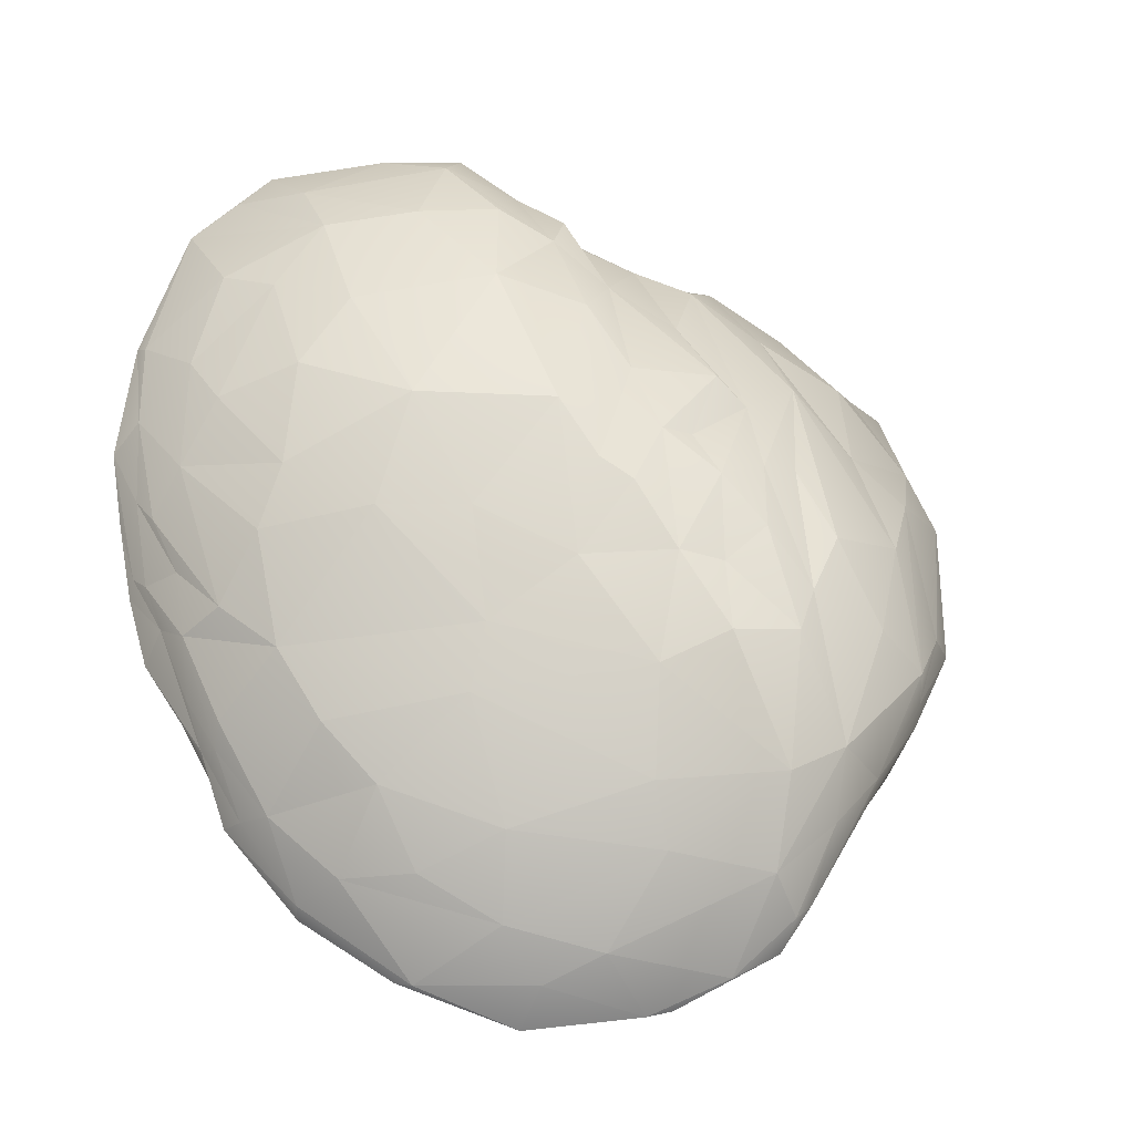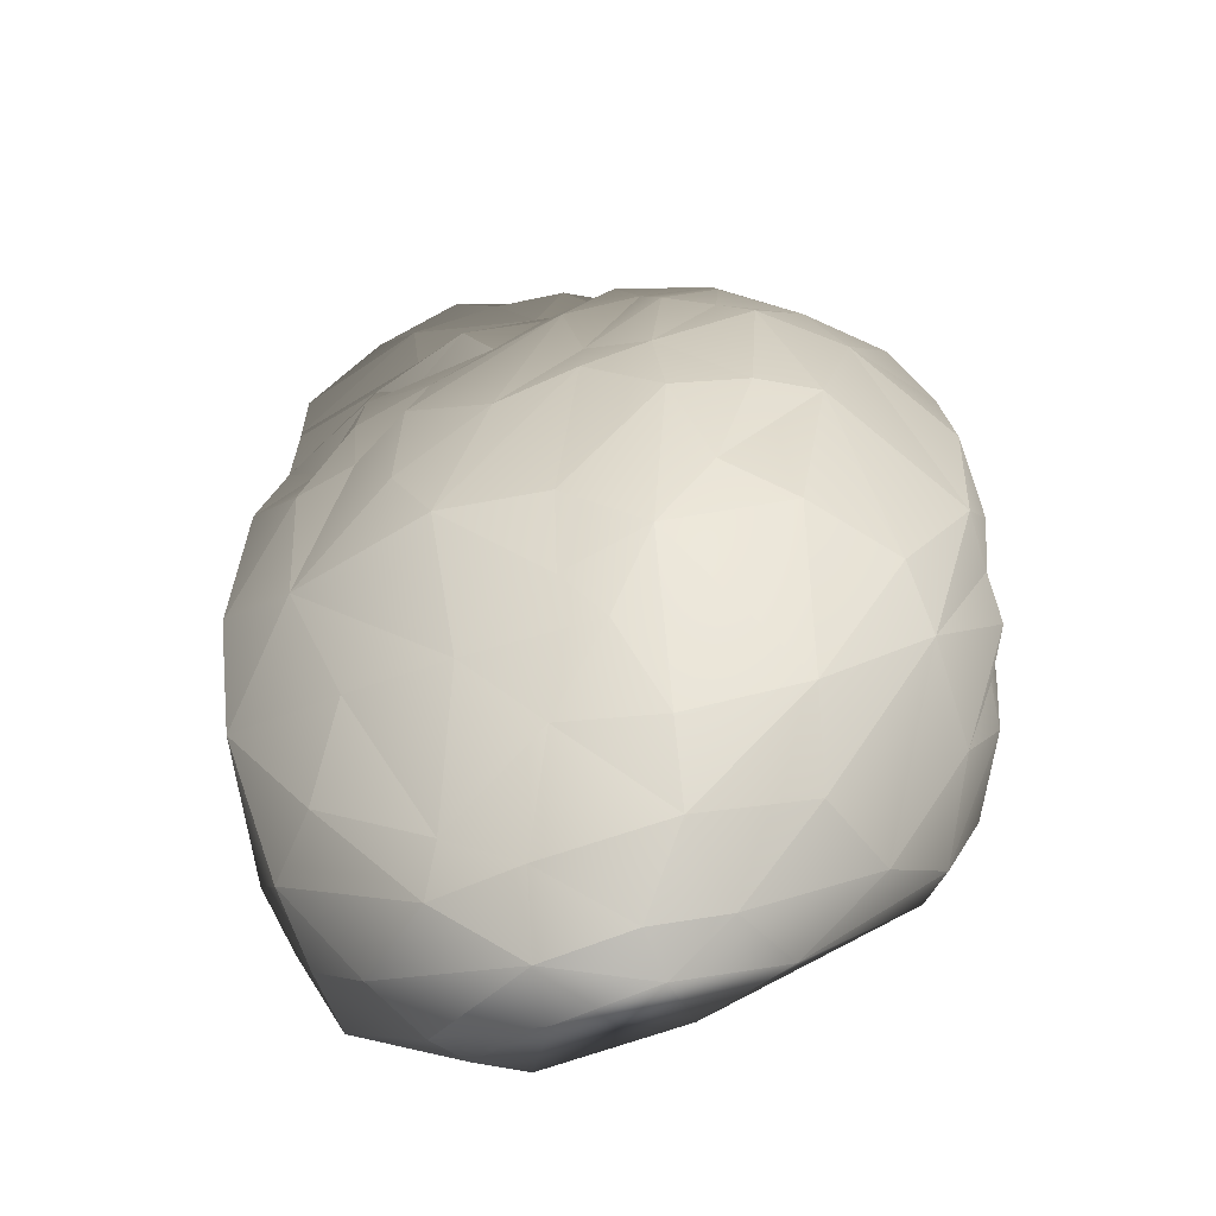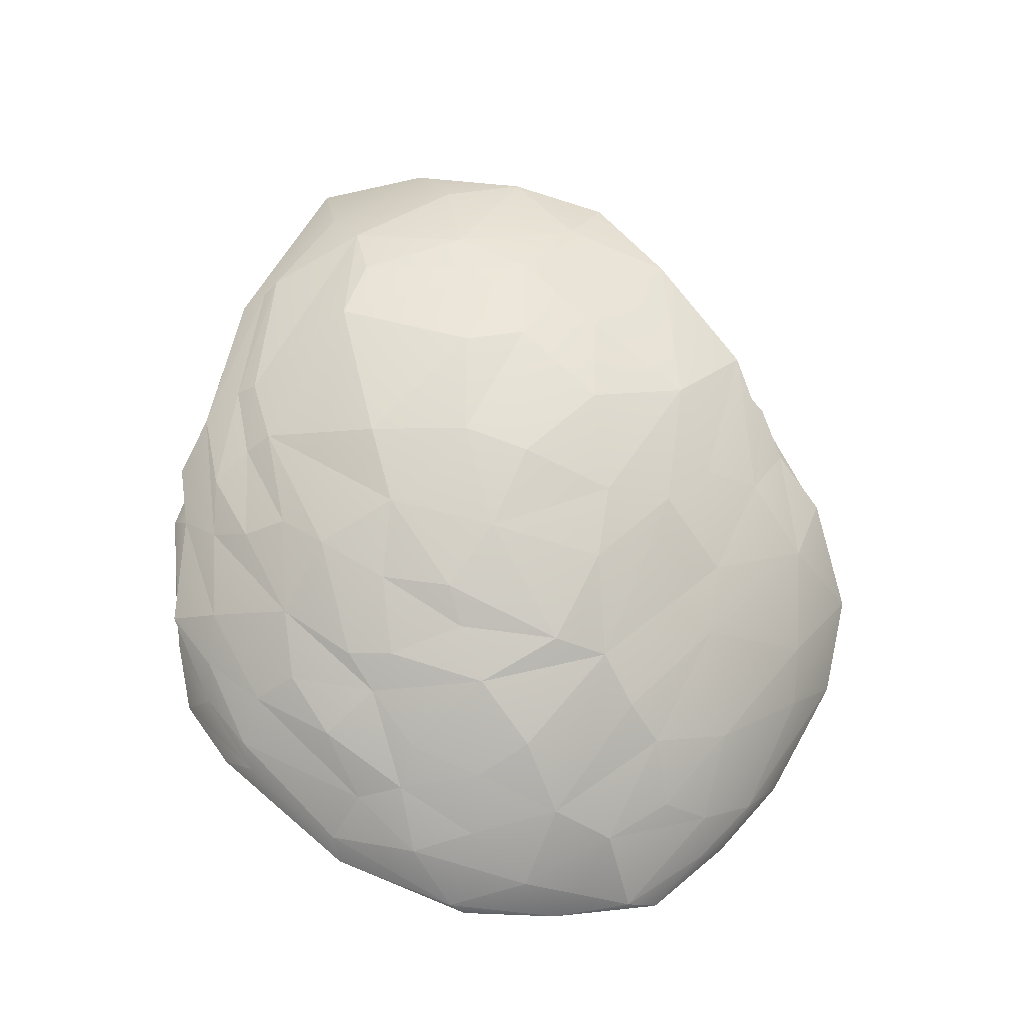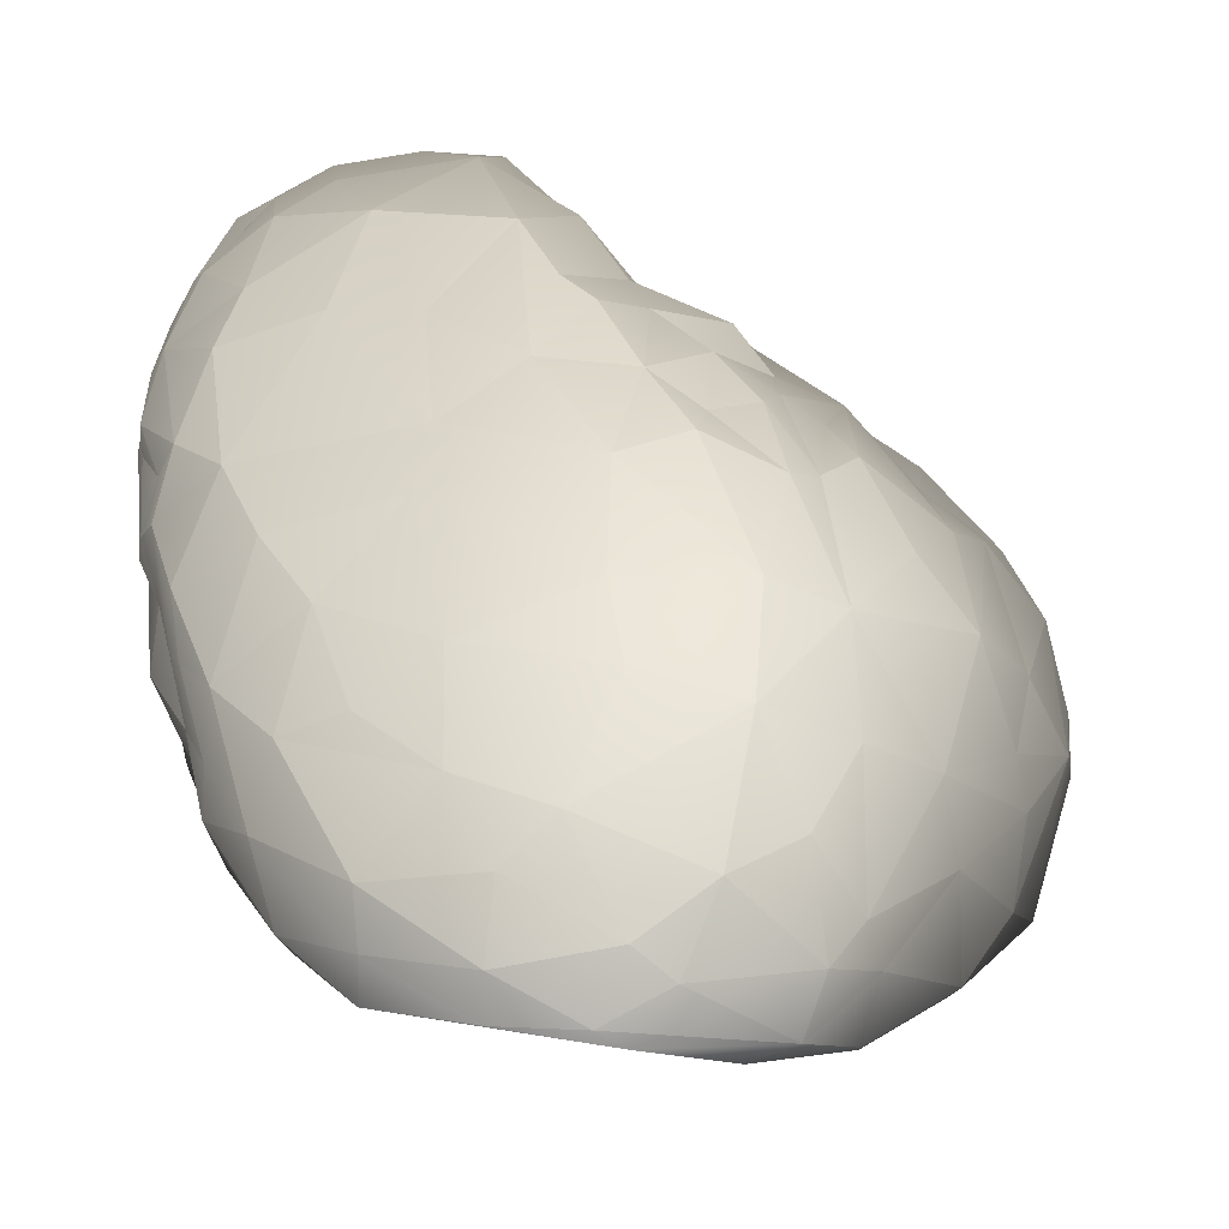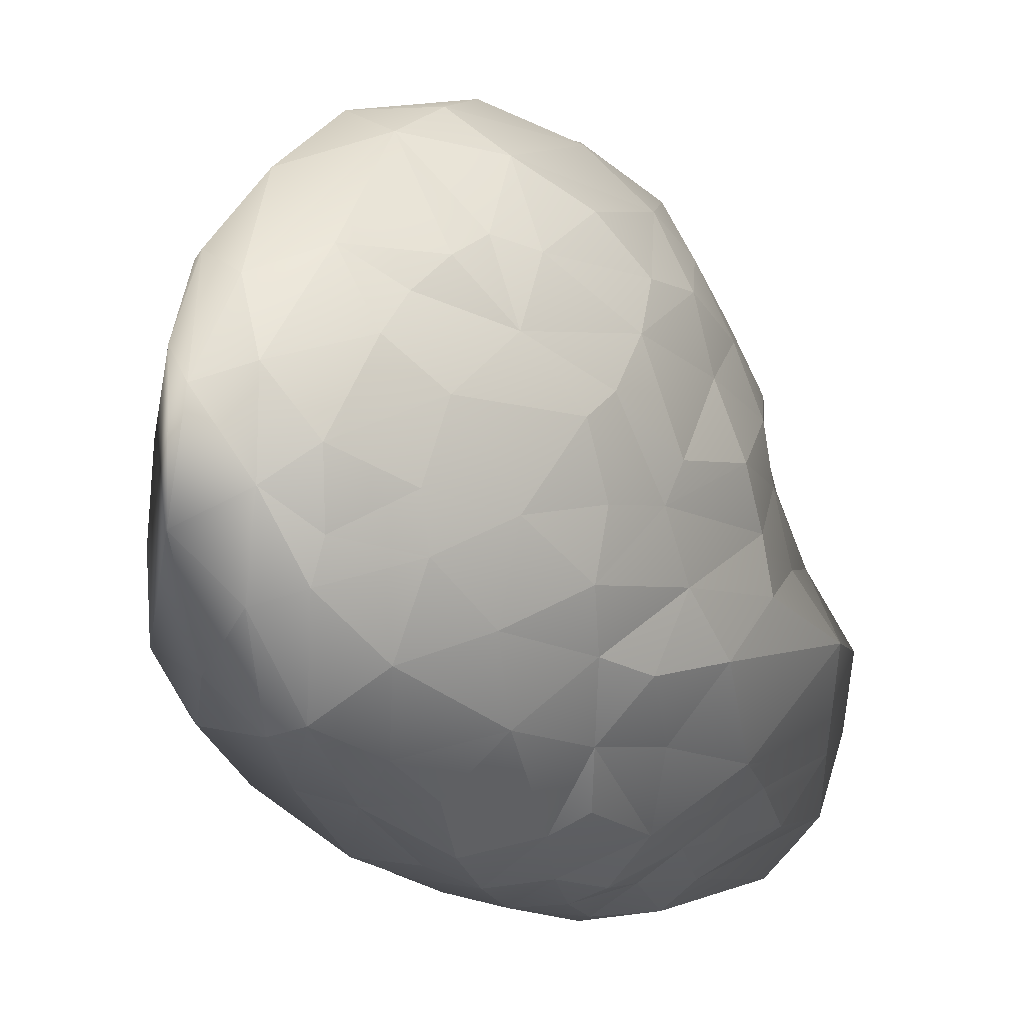
<metadata>
{"format":"obj","ext":"obj","renderer":"f3d","projection":"perspective","resolution":1024,"background":"white","views":[{"elev":18.7,"azim":-33.3,"up":"+Y"},{"elev":-27.4,"azim":66.4,"up":"+Y"},{"elev":24.5,"azim":-82.4,"up":"+Y"},{"elev":-19.6,"azim":-18.8,"up":"+Y"},{"elev":-73.6,"azim":79.6,"up":"+Z"}]}
</metadata>
<code>
o rock_lp
v 0.3409 0.2822 -0.2352
v -0.3483 0.647 -0.2463
v 0.03137 0.8301 0.03403
v 0.02875 0.6707 0.2672
v -0.05412 -0.02107 0.1986
v -0.1946 0.8133 -0.2191
v -0.06093 0.8648 0.1377
v -0.2797 0.3279 -0.2884
v 0.4961 0.2304 -0.08367
v 0.316 0.6838 0.04333
v 0.3925 0.6092 0.08225
v 0.3967 0.6202 -0.01139
v 0.4692 0.3034 0.1864
v 0.4978 0.3665 0.1366
v 0.4546 0.4795 -0.1466
v 0.5292 0.2836 -0.0367
v 0.448 0.5731 0.06824
v 0.3802 0.2815 0.2443
v 0.1943 0.7125 -0.1764
v 0.27 0.5357 -0.2497
v 0.04686 0.7733 -0.214
v 0.1268 0.4504 -0.3308
v 0.05942 0.5494 -0.3293
v 0.06836 0.3562 -0.3605
v -0.2106 0.2046 -0.2892
v -0.3122 0.453 -0.3147
v 0.09381 0.7507 0.1449
v 0.08471 0.7187 0.2328
v -0.3495 0.6569 0.2576
v -0.174 0.7544 0.3199
v 0.02966 0.6416 0.3187
v -0.06169 0.5892 0.3718
v 0.1717 0.6047 0.2628
v 0.008094 0.5597 0.357
v 0.3029 0.4973 0.281
v 0.1248 0.5061 0.3591
v 0.0742 0.4848 0.4031
v 0.1268 0.3465 0.4205
v 0.01885 0.2355 0.4442
v 0.1079 0.7918 0.04232
v -0.2716 0.4568 0.3056
v 0.2991 0.3674 0.3389
v 0.1553 0.7706 0.08729
v -0.02278 0.8827 0.002986
v -0.1655 0.8953 -0.1415
v -0.4015 0.7284 -0.1716
v -0.3724 0.8505 0.1016
v -0.4001 0.8505 0.04541
v -0.3103 0.9027 0.09534
v -0.2522 0.8501 -0.1907
v -0.008749 0.8675 0.07813
v -0.4697 0.6919 -0.026
v 0.01887 -0.01587 0.09732
v 0.2935 0.01587 0.02449
v 0.3045 0.08055 -0.132
v 0.4936 0.1636 0.03823
v -0.3219 0.09346 0.007689
v -0.3755 0.3291 -0.2229
v -0.4354 0.3762 -0.01538
v -0.4765 0.4859 0.07056
v -0.4336 0.5052 0.1992
v -0.47 0.5095 -0.02989
v -0.237 0.02653 0.01151
v -0.3756 0.4939 -0.2501
v 0.5056 0.4609 0.02798
v 0.4142 0.3605 -0.1929
v -0.2602 0.6515 0.2953
v 0.1804 0.5454 0.3275
v 0.2463 0.7035 0.09808
v -0.1811 0.9372 -0.008381
v 0.2401 0.05414 0.213
v 0.1932 0.0851 0.2849
v 0.3709 0.1864 -0.1868
v 0.4178 0.143 0.1454
v -0.4723 0.5415 0.1504
v -0.058 0.1557 -0.2784
v 0.2722 0.233 0.3017
v -0.3515 0.4172 -0.2648
v -0.3458 0.5802 -0.2527
v -0.3526 0.6866 -0.208
v -0.4348 0.6437 -0.1516
v -0.4661 0.6366 -0.1032
v -0.4757 0.6724 0.08256
v 0.4146 0.5344 0.1626
v 0.3098 0.685 -0.04299
v -0.04152 0.6397 -0.3184
v 0.002838 0.2294 -0.3477
v -0.2367 0.4213 -0.3322
v 0.145 0.7671 -0.07434
v -0.2681 0.5558 -0.3062
v 0.1166 0.6247 0.2783
v -0.1016 0.6647 0.3488
v -0.1036 0.4836 0.3998
v 0.02401 0.3561 0.4572
v -0.1108 0.3581 0.4048
v -0.2427 0.3058 0.3257
v -0.235 0.1867 0.3055
v 0.2309 0.6691 0.179
v -0.2935 0.9223 0.02263
v -0.1407 0.911 0.1576
v -0.4461 0.7475 0.1145
v 0.1676 -0.01546 0.1775
v 0.001034 0.008914 0.2861
v 0.3715 0.06825 0.1139
v 0.415 0.0879 -0.006533
v 0.09669 0.1368 0.3809
v 0.009109 0.0893 0.3836
v -0.04111 0.03456 -0.09043
v -0.1923 0.111 -0.1747
v -0.2937 0.2465 -0.2367
v -0.3852 0.2736 -0.08791
v -0.3938 0.2117 -0.02297
v -0.3732 0.2348 0.2027
v -0.4246 0.2976 0.1462
v -0.4394 0.3872 -0.1102
v -0.4415 0.5383 -0.152
v -0.4626 0.5023 -0.07773
v -0.2672 0.05164 0.1279
v 0.5329 0.3219 0.06785
v 0.4596 0.4591 0.1689
v 0.4993 0.46 0.0986
v 0.3906 0.5585 -0.1621
v 0.4983 0.3705 -0.1269
v 0.4489 0.5571 -0.03253
v 0.2371 0.7433 0.01065
v 0.3439 0.6374 0.1192
v 0.3754 0.6156 -0.1153
v 0.4094 0.2323 0.2044
v 0.3942 0.3608 0.2528
v 0.3686 0.5183 0.2174
v 0.3883 0.322 -0.2242
v 0.406 0.4251 -0.2013
v 0.1973 0.6322 -0.2268
v 0.1094 0.7512 -0.1695
v 0.1444 0.6193 -0.2479
v 0.1461 0.5498 -0.2907
v 0.2418 0.5062 -0.2811
v 0.2448 0.348 -0.3016
v 0.05511 0.6658 -0.2617
v 0.1397 0.333 -0.3383
v -0.02871 0.5714 -0.3213
v -0.003984 0.448 -0.3625
v 0.06444 0.2352 -0.3331
v -0.1393 0.6761 -0.2834
v -0.1428 0.5887 -0.314
v -0.1215 0.4846 -0.3616
v -0.06003 0.3364 -0.3839
v -0.2225 0.6001 -0.3205
v 0.1537 0.7523 -0.00321
v 0.2251 0.7378 -0.07009
v 0.2782 0.6603 -0.1231
v 0.3335 0.5554 -0.2092
v 0.3187 0.4144 -0.2443
v 0.1677 0.2148 -0.3167
v 0.09481 0.1465 -0.2878
v -0.1658 0.2518 -0.3451
v -0.1903 0.3533 -0.346
v -0.2569 0.6808 -0.2781
v -0.1543 0.7814 -0.2535
v -0.01836 0.7279 -0.2873
v 0.05699 0.8046 -0.1213
v -0.1369 0.6915 0.3376
v 0.1375 0.6719 0.217
v -0.02628 0.6927 0.2905
v -0.1676 0.5961 0.3463
v -0.02604 0.5102 0.4184
v -0.2536 0.5307 0.3095
v 0.07254 0.5833 0.3437
v 0.2262 0.4386 0.3548
v -0.09351 0.2744 0.4045
v 0.01914 0.8021 0.1235
v -0.08021 0.8169 0.2298
v -0.03162 0.7461 0.2411
v 0.1554 0.2332 0.373
v 0.3107 0.5787 0.1888
v -0.05306 0.916 -0.06176
v -0.148 0.9396 0.06501
v -0.2697 0.9147 -0.09478
v -0.3382 0.7596 -0.1999
v -0.4475 0.7621 -0.04884
v -0.3887 0.7891 0.1795
v -0.3241 0.8449 0.1726
v -0.4437 0.7675 0.05042
v -0.2236 0.9144 0.1359
v -0.3208 0.8965 -0.07507
v -0.3693 0.863 -0.09151
v 0.04119 0.8339 -0.05301
v -0.2858 0.7286 -0.2322
v -0.309 0.7678 0.2654
v -0.191 0.8639 0.2332
v -0.4193 0.696 0.1988
v 0.3209 0.1598 0.2264
v 0.1534 0.03553 0.2818
v -0.05999 0.03435 0.3202
v 0.2607 0.000679 0.1063
v 0.162 -0.009629 0.03618
v 0.1544 0.03433 -0.1084
v -0.136 0.1469 0.3548
v -0.1829 0.09807 0.2992
v -0.1382 -0.007239 0.121
v -0.1759 0.01767 0.2447
v 0.2297 0.1247 -0.2405
v 0.2934 0.2575 -0.2712
v -0.2733 0.1126 -0.1367
v -0.3445 0.1911 -0.1283
v -0.4079 0.2498 0.04729
v -0.3734 0.1648 0.1057
v -0.4133 0.308 -0.0327
v -0.4018 0.4049 -0.1978
v -0.4402 0.3466 0.06094
v -0.4628 0.4042 0.1187
v -0.4369 0.4539 -0.148
v -0.4431 0.4469 -0.05615
v -0.4687 0.5471 0.04663
v -0.2967 0.09658 0.2205
v -0.3522 0.3555 0.2528
v -0.4008 0.427 0.2271
v -0.4463 0.6299 0.1918
v -0.4882 0.6052 0.03781
v -0.4723 0.6022 -0.03627
v -0.3991 0.6081 -0.2025
v -0.006165 0.8718 -0.1831
v -0.314 0.2501 0.2634
f 10 85 125
f 84 17 11
f 12 127 85
f 17 12 11
f 14 119 65
f 129 120 130
f 120 121 84
f 14 65 121
f 15 124 123
f 121 65 17
f 65 119 16
f 125 150 149
f 43 149 40
f 125 149 43
f 69 125 43
f 126 10 69
f 85 150 125
f 127 122 152
f 13 119 14
f 56 16 119
f 130 84 175
f 132 122 15
f 132 66 153
f 66 123 9
f 16 56 9
f 133 135 19
f 138 137 153
f 153 137 20
f 134 139 21
f 134 135 139
f 137 136 135
f 140 24 22
f 137 138 22
f 139 141 86
f 23 141 139
f 23 142 141
f 22 24 142
f 160 144 159
f 160 86 144
f 86 145 144
f 86 141 145
f 141 146 145
f 24 147 142
f 87 147 24
f 144 145 158
f 145 90 148
f 146 90 145
f 142 147 146
f 148 79 158
f 157 8 88
f 147 156 157
f 149 89 40
f 151 19 150
f 151 152 133
f 153 20 152
f 132 153 152
f 203 138 153
f 1 153 131
f 1 203 153
f 154 155 143
f 154 143 140
f 143 155 87
f 87 76 156
f 156 76 25
f 88 8 26
f 158 6 159
f 21 222 161
f 222 21 160
f 187 89 161
f 89 134 161
f 27 28 163
f 172 162 173
f 67 165 30
f 4 31 163
f 164 32 31
f 164 31 4
f 92 165 32
f 67 167 165
f 91 168 36
f 34 168 31
f 32 34 31
f 34 37 168
f 165 93 32
f 166 37 34
f 167 93 165
f 68 169 35
f 33 68 98
f 68 35 98
f 36 169 68
f 37 36 168
f 166 93 94
f 166 94 37
f 41 96 95
f 38 169 36
f 37 38 36
f 95 96 170
f 42 38 77
f 94 170 39
f 170 198 39
f 40 27 43
f 7 172 171
f 171 173 28
f 172 30 162
f 190 30 172
f 29 67 189
f 191 29 189
f 61 167 29
f 61 217 41
f 41 216 96
f 96 223 97
f 39 198 107
f 39 107 106
f 39 174 38
f 42 18 129
f 42 129 130
f 35 42 130
f 43 98 69
f 43 163 98
f 177 100 7
f 180 48 186
f 181 47 101
f 47 49 48
f 177 184 100
f 178 99 70
f 185 49 99
f 89 187 40
f 159 45 222
f 222 45 176
f 44 51 3
f 81 46 80
f 180 46 52
f 52 183 180
f 80 188 2
f 189 182 181
f 101 183 83
f 183 52 83
f 193 102 71
f 103 102 193
f 201 5 194
f 194 5 103
f 71 102 195
f 102 53 196
f 5 200 53
f 104 56 74
f 195 54 104
f 196 54 195
f 102 196 195
f 105 55 9
f 54 55 105
f 196 197 54
f 55 73 9
f 197 202 55
f 108 155 197
f 109 76 108
f 77 192 128
f 174 72 77
f 106 107 193
f 194 103 107
f 215 118 201
f 25 76 109
f 202 154 203
f 74 56 13
f 128 192 74
f 204 110 25
f 205 110 204
f 57 112 205
f 57 205 204
f 97 113 215
f 205 58 110
f 110 58 8
f 205 111 58
f 205 112 111
f 112 208 111
f 207 206 112
f 112 206 208
f 114 206 207
f 210 59 208
f 206 114 210
f 209 64 78
f 111 115 209
f 115 212 209
f 208 115 111
f 210 60 59
f 114 217 211
f 217 61 211
f 210 211 60
f 114 216 217
f 212 64 209
f 117 116 213
f 59 60 213
f 211 61 60
f 60 61 75
f 60 75 214
f 117 82 116
f 117 220 82
f 82 81 116
f 117 62 220
f 214 220 62
f 219 220 214
f 75 218 83
f 63 204 109
f 63 57 204
f 199 97 215
f 216 41 217
f 61 29 218
f 218 29 191
f 83 218 191
f 83 191 101
f 83 52 219
f 52 82 220
f 52 46 82
f 79 116 221
f 78 64 26
f 110 8 156
f 204 25 109
f 110 156 25
f 69 10 125
f 126 11 10
f 175 84 126
f 126 84 11
f 10 12 85
f 10 11 12
f 129 13 120
f 13 14 120
f 120 14 121
f 123 132 15
f 15 122 124
f 130 120 84
f 84 121 17
f 16 123 65
f 123 124 65
f 12 124 127
f 127 124 122
f 12 17 124
f 17 65 124
f 149 150 89
f 175 126 69
f 85 151 150
f 85 127 151
f 129 18 13
f 128 13 18
f 74 13 128
f 13 56 119
f 66 132 123
f 132 152 122
f 131 66 9
f 9 123 16
f 19 135 134
f 133 20 135
f 20 137 135
f 21 139 160
f 139 135 23
f 23 135 136
f 136 137 22
f 138 140 22
f 160 139 86
f 22 142 23
f 136 22 23
f 141 142 146
f 24 140 143
f 24 143 87
f 158 145 148
f 146 147 157
f 147 87 156
f 148 90 79
f 90 88 26
f 146 88 90
f 146 157 88
f 150 19 89
f 19 151 133
f 151 127 152
f 152 20 133
f 66 131 153
f 138 154 140
f 203 154 138
f 154 202 155
f 87 155 76
f 8 157 156
f 26 8 78
f 90 26 64
f 79 90 64
f 158 79 2
f 188 158 2
f 6 158 188
f 159 144 158
f 222 160 159
f 161 134 21
f 89 19 134
f 28 164 4
f 28 173 164
f 173 162 164
f 162 92 164
f 98 163 91
f 28 4 163
f 31 168 91
f 163 31 91
f 30 165 162
f 162 165 92
f 164 92 32
f 98 91 33
f 33 91 36
f 32 93 166
f 32 166 34
f 93 167 41
f 68 33 36
f 93 41 95
f 37 94 38
f 93 95 94
f 94 95 170
f 169 38 42
f 38 174 77
f 38 94 39
f 170 96 97
f 170 97 198
f 40 171 27
f 27 171 28
f 171 172 173
f 190 189 30
f 189 67 30
f 67 29 167
f 167 61 41
f 198 97 199
f 107 198 194
f 39 106 174
f 174 106 72
f 42 77 18
f 130 175 35
f 35 169 42
f 175 98 35
f 69 98 175
f 163 43 27
f 176 177 44
f 176 45 70
f 176 70 177
f 44 177 7
f 45 178 70
f 46 186 179
f 46 180 186
f 179 186 178
f 186 185 178
f 181 182 47
f 191 181 101
f 182 190 184
f 182 184 49
f 183 47 48
f 101 47 183
f 182 49 47
f 49 184 99
f 50 179 178
f 50 178 45
f 183 48 180
f 100 184 190
f 70 99 177
f 177 99 184
f 178 185 99
f 185 186 49
f 186 48 49
f 187 3 40
f 187 176 44
f 187 44 3
f 161 222 187
f 222 176 187
f 159 6 45
f 3 51 171
f 3 171 40
f 51 7 171
f 44 7 51
f 7 100 190
f 7 190 172
f 81 82 46
f 46 179 80
f 80 179 188
f 188 179 50
f 188 50 6
f 6 50 45
f 189 181 191
f 189 190 182
f 72 71 192
f 72 193 71
f 201 200 5
f 192 71 104
f 71 195 104
f 192 104 74
f 103 5 102
f 5 53 102
f 104 54 105
f 104 105 56
f 53 108 196
f 200 63 53
f 53 63 108
f 196 108 197
f 54 197 55
f 202 203 73
f 73 203 1
f 73 55 202
f 197 155 202
f 108 76 155
f 128 18 77
f 77 72 192
f 107 103 193
f 106 193 72
f 198 199 194
f 194 199 201
f 199 215 201
f 200 201 118
f 200 118 63
f 108 63 109
f 73 1 131
f 9 73 131
f 56 105 9
f 57 207 112
f 118 215 207
f 215 113 207
f 113 114 207
f 58 111 209
f 208 206 210
f 113 216 114
f 223 216 113
f 58 209 78
f 115 213 212
f 208 213 115
f 59 213 208
f 210 114 211
f 212 116 64
f 212 213 116
f 117 213 62
f 62 60 214
f 213 60 62
f 214 75 219
f 75 83 219
f 75 61 218
f 63 118 57
f 57 118 207
f 97 223 113
f 223 96 216
f 220 219 52
f 116 81 221
f 221 81 80
f 221 80 2
f 79 221 2
f 64 116 79
f 58 78 8

</code>
